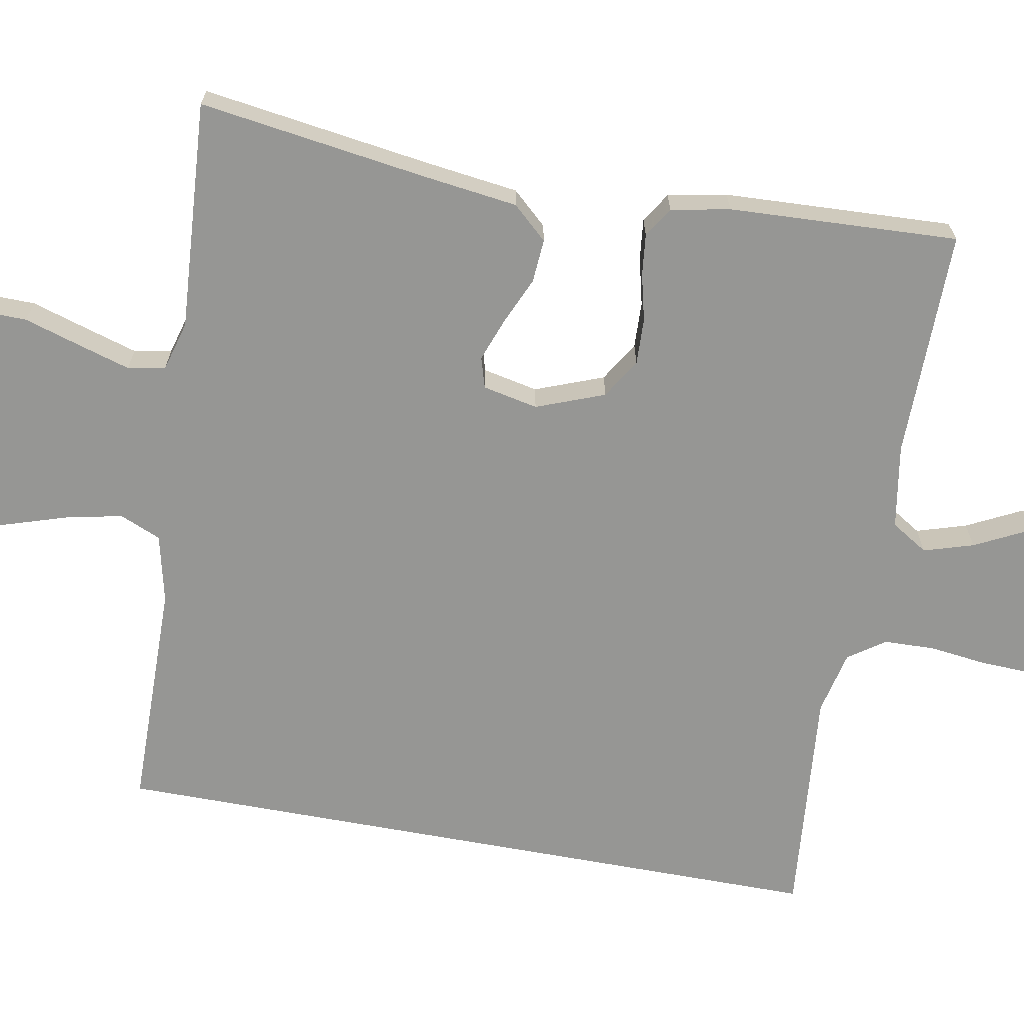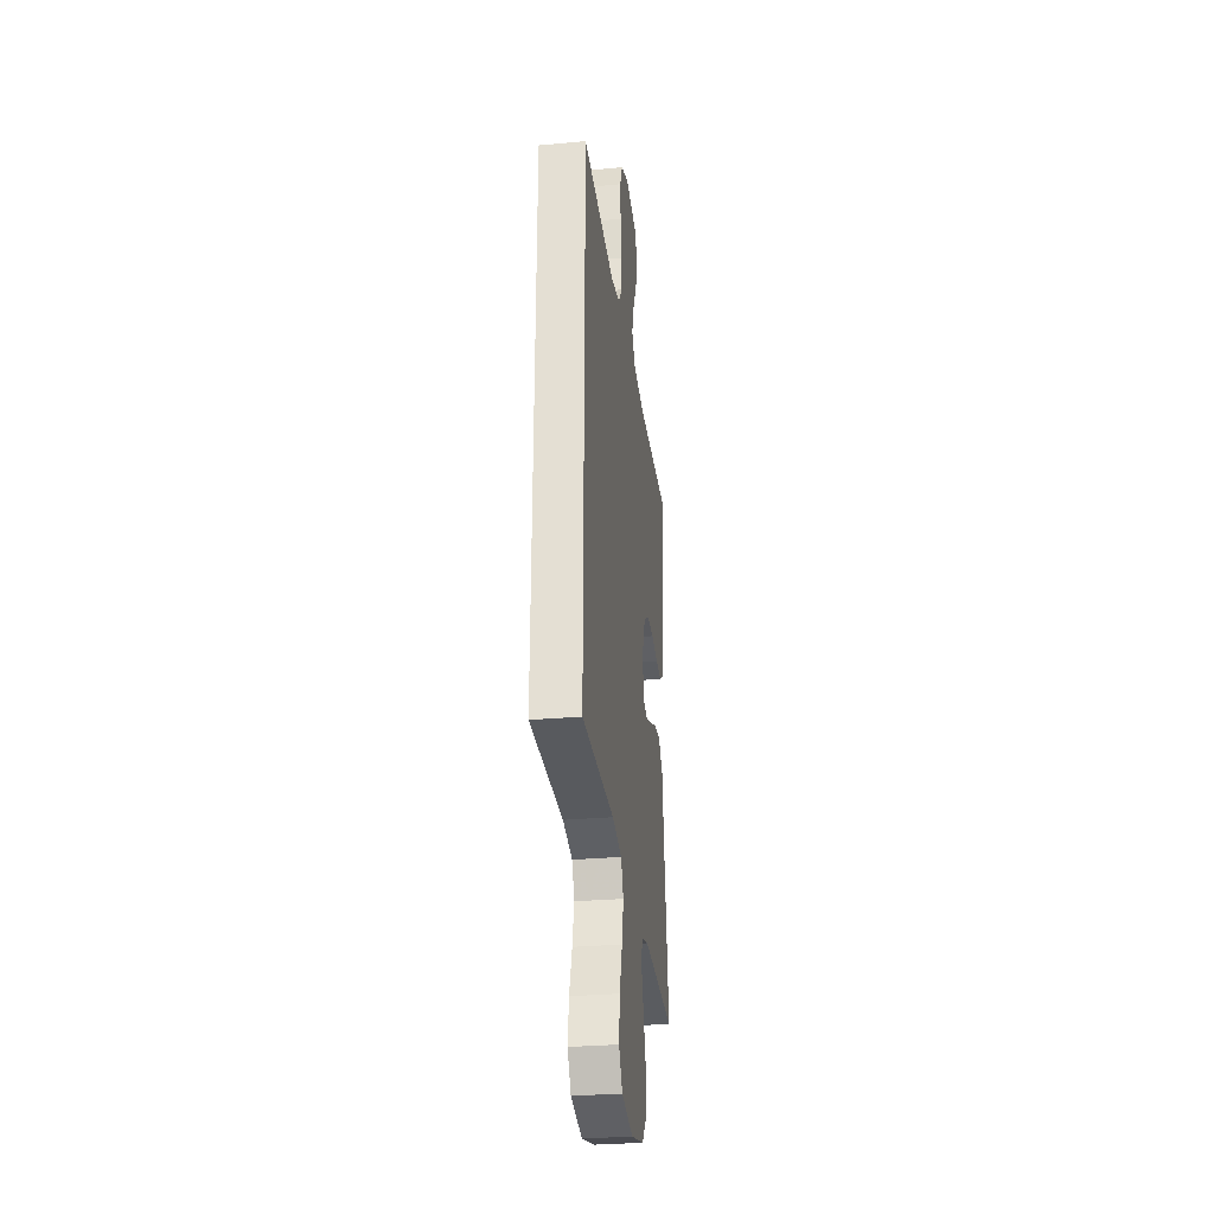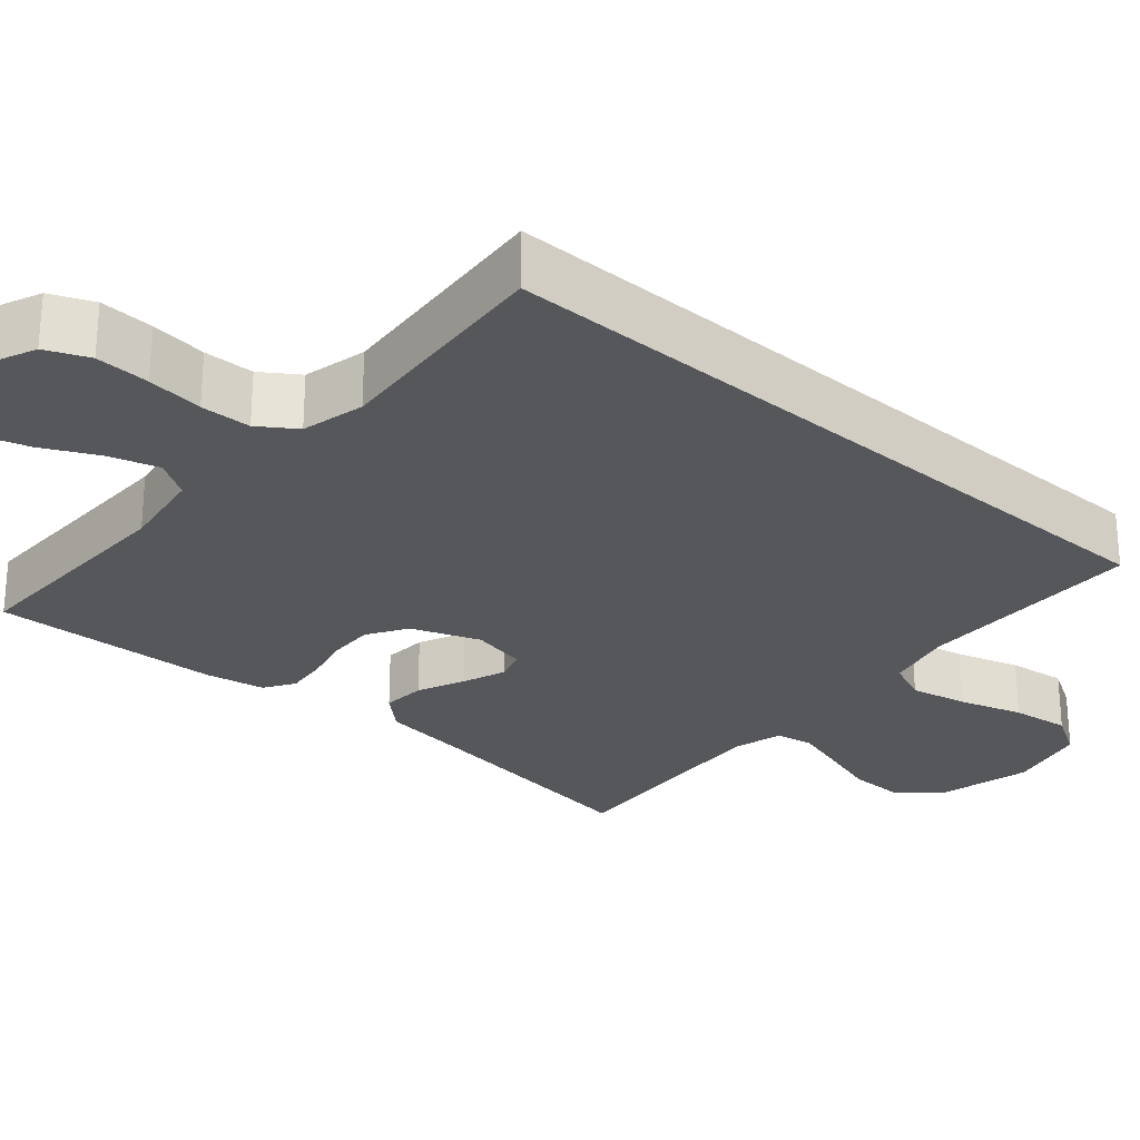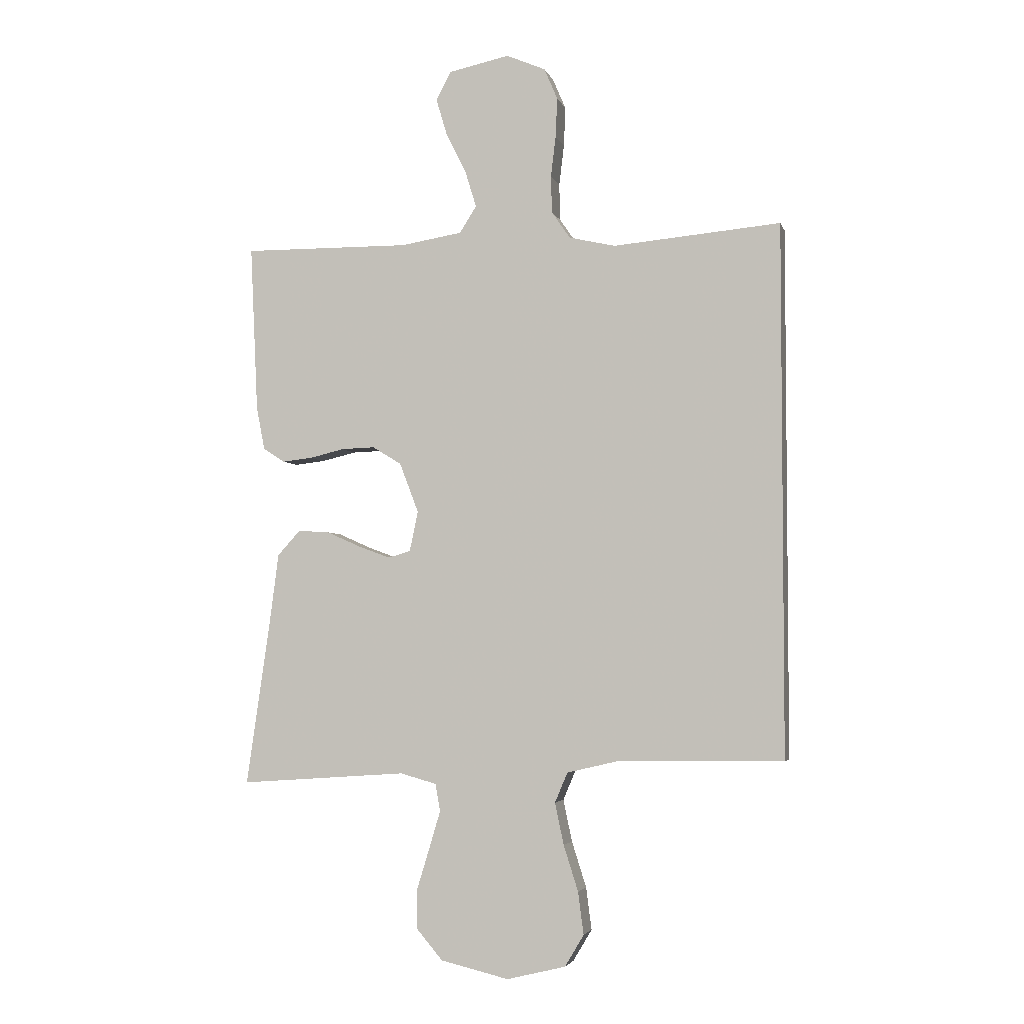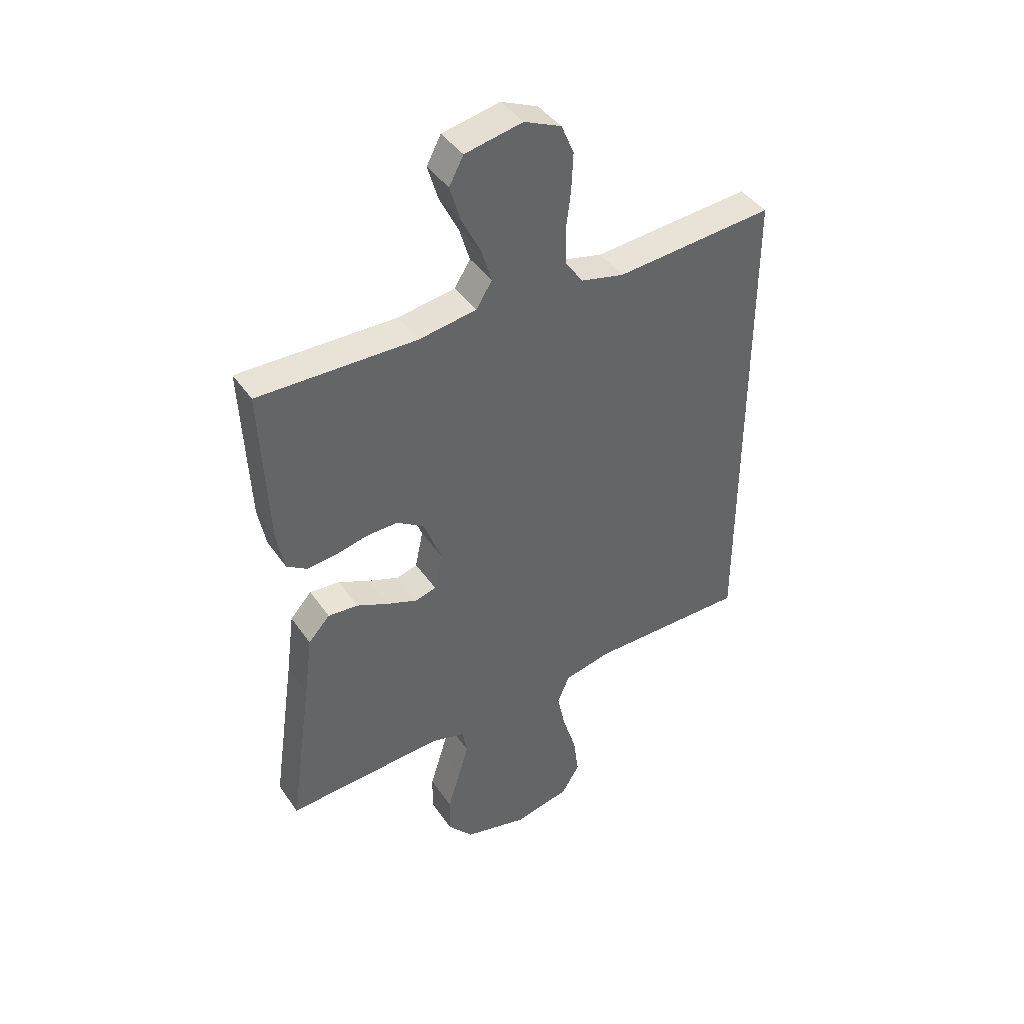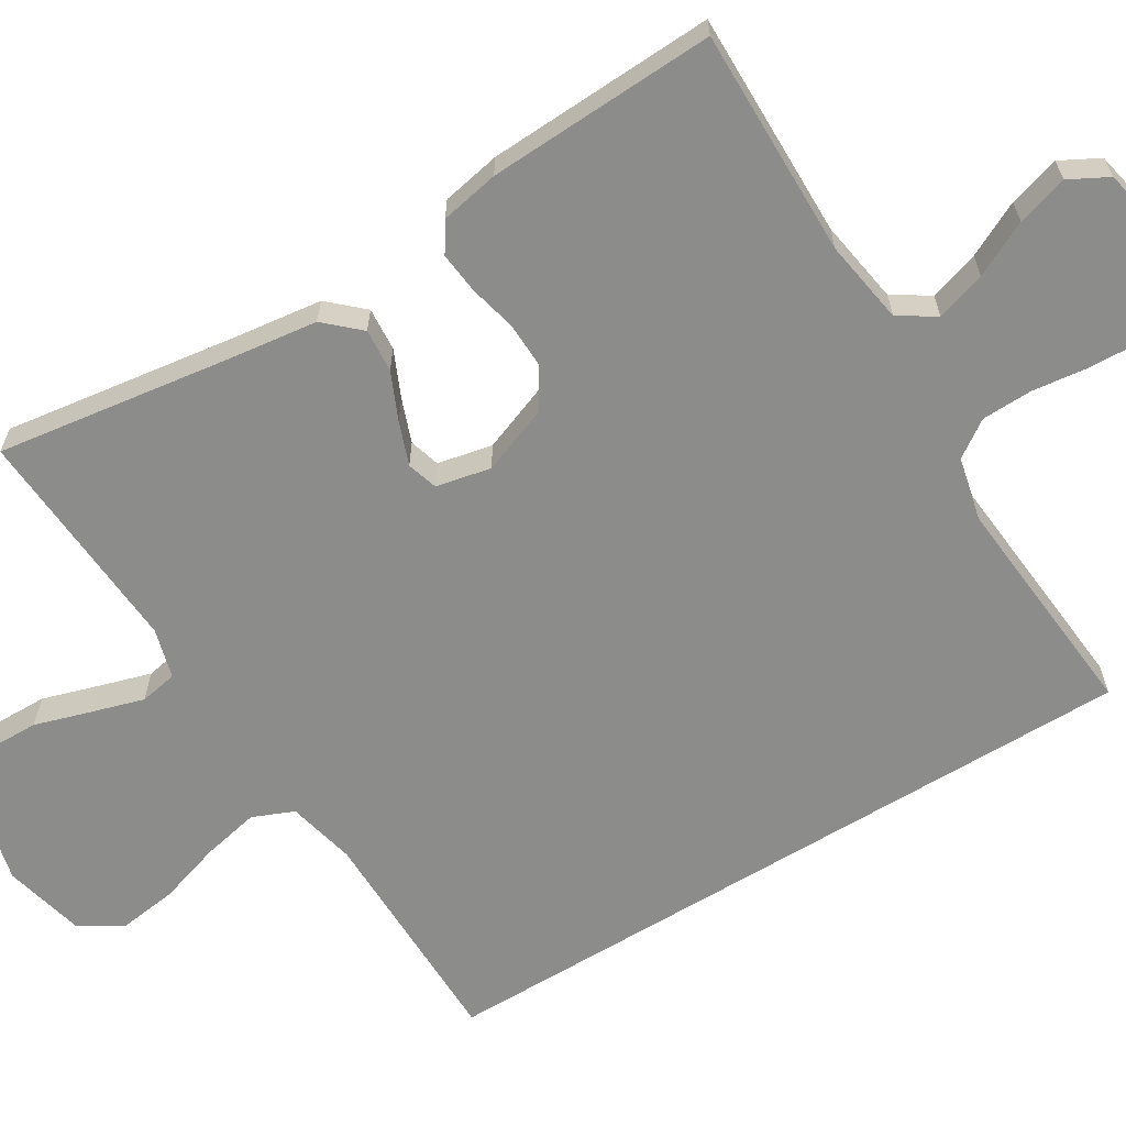
<metadata>
{"format":"obj","ext":"obj","renderer":"f3d","projection":"perspective","resolution":1024,"background":"white","views":[{"elev":-67.7,"azim":-100.4,"up":"+Y"},{"elev":-29.7,"azim":97.6,"up":"+Z"},{"elev":-26.9,"azim":48.8,"up":"+Y"},{"elev":-3.7,"azim":13.9,"up":"+Z"},{"elev":42.0,"azim":-31.5,"up":"+Z"},{"elev":-64.1,"azim":-58.7,"up":"+Y"}]}
</metadata>
<code>
v -0.5 0.07 -0.5
v -0.457 0.07 -0.2
v -0.441 0.07 -0.077
v -0.4 0.07 -0.032
v -0.343 0.07 -0.036
v -0.282 0.07 -0.063
v -0.225 0.07 -0.084
v -0.185 0.07 -0.072
v -0.17 0.07 0
v -0.204 0.07 0.089
v -0.256 0.07 0.121
v -0.316 0.07 0.119
v -0.378 0.07 0.104
v -0.432 0.07 0.098
v -0.471 0.07 0.123
v -0.486 0.07 0.2
v -0.5 0.07 0.5
v -0.2 0.07 0.497
v -0.09 0.07 0.515
v -0.06 0.07 0.563
v -0.08 0.07 0.628
v -0.116 0.07 0.7
v -0.136 0.07 0.767
v -0.109 0.07 0.818
v 0 0.07 0.841
v 0.07 0.07 0.811
v 0.094 0.07 0.755
v 0.091 0.07 0.684
v 0.082 0.07 0.61
v 0.084 0.07 0.544
v 0.117 0.07 0.496
v 0.2 0.07 0.477
v 0.5 0.07 0.504
v 0.5 0.07 -0.448
v 0.2 0.07 -0.452
v 0.111 0.07 -0.473
v 0.088 0.07 -0.527
v 0.104 0.07 -0.602
v 0.13 0.07 -0.684
v 0.14 0.07 -0.76
v 0.106 0.07 -0.817
v 0 0.07 -0.843
v -0.122 0.07 -0.814
v -0.17 0.07 -0.758
v -0.169 0.07 -0.688
v -0.146 0.07 -0.613
v -0.126 0.07 -0.546
v -0.135 0.07 -0.497
v -0.2 0.07 -0.479
v -0.5 0 -0.5
v -0.457 0 -0.2
v -0.441 0 -0.077
v -0.4 0 -0.032
v -0.343 0 -0.036
v -0.282 0 -0.063
v -0.225 0 -0.084
v -0.185 0 -0.072
v -0.17 0 0
v -0.204 0 0.089
v -0.256 0 0.121
v -0.316 0 0.119
v -0.378 0 0.104
v -0.432 0 0.098
v -0.471 0 0.123
v -0.486 0 0.2
v -0.5 0 0.5
v -0.2 0 0.497
v -0.09 0 0.515
v -0.06 0 0.563
v -0.08 0 0.628
v -0.116 0 0.7
v -0.136 0 0.767
v -0.109 0 0.818
v 0 0 0.841
v 0.07 0 0.811
v 0.094 0 0.755
v 0.091 0 0.684
v 0.082 0 0.61
v 0.084 0 0.544
v 0.117 0 0.496
v 0.2 0 0.477
v 0.5 0 0.504
v 0.5 0 -0.448
v 0.2 0 -0.452
v 0.111 0 -0.473
v 0.088 0 -0.527
v 0.104 0 -0.602
v 0.13 0 -0.684
v 0.14 0 -0.76
v 0.106 0 -0.817
v 0 0 -0.843
v -0.122 0 -0.814
v -0.17 0 -0.758
v -0.169 0 -0.688
v -0.146 0 -0.613
v -0.126 0 -0.546
v -0.135 0 -0.497
v -0.2 0 -0.479
f 43 44 45 46
f 43 46 47
f 42 43 47
f 41 42 47 48
f 38 39 40 41
f 37 38 41 48
f 32 33 34 35
f 31 32 35 36
f 30 31 36 37
f 26 27 28 29
f 21 22 23 24
f 20 21 24 25
f 15 16 17 18
f 15 18 19
f 12 13 14 15
f 11 12 15 19
f 10 11 19 20
f 3 4 5 6
f 2 3 6 7
f 49 1 2 7
f 48 49 7 8
f 37 48 8 9
f 20 25 26 29
f 20 29 30 37
f 9 10 20 37
f 95 94 93 92
f 96 95 92
f 96 92 91
f 97 96 91 90
f 90 89 88 87
f 97 90 87 86
f 84 83 82 81
f 85 84 81 80
f 86 85 80 79
f 78 77 76 75
f 73 72 71 70
f 74 73 70 69
f 67 66 65 64
f 68 67 64
f 64 63 62 61
f 68 64 61 60
f 69 68 60 59
f 55 54 53 52
f 56 55 52 51
f 56 51 50 98
f 57 56 98 97
f 58 57 97 86
f 78 75 74 69
f 86 79 78 69
f 86 69 59 58
f 1 50 51 2
f 2 51 52 3
f 3 52 53 4
f 4 53 54 5
f 5 54 55 6
f 6 55 56 7
f 7 56 57 8
f 8 57 58 9
f 9 58 59 10
f 10 59 60 11
f 11 60 61 12
f 12 61 62 13
f 13 62 63 14
f 14 63 64 15
f 15 64 65 16
f 16 65 66 17
f 17 66 67 18
f 18 67 68 19
f 19 68 69 20
f 20 69 70 21
f 21 70 71 22
f 22 71 72 23
f 23 72 73 24
f 24 73 74 25
f 25 74 75 26
f 26 75 76 27
f 27 76 77 28
f 28 77 78 29
f 29 78 79 30
f 30 79 80 31
f 31 80 81 32
f 32 81 82 33
f 33 82 83 34
f 34 83 84 35
f 35 84 85 36
f 36 85 86 37
f 37 86 87 38
f 38 87 88 39
f 39 88 89 40
f 40 89 90 41
f 41 90 91 42
f 42 91 92 43
f 43 92 93 44
f 44 93 94 45
f 45 94 95 46
f 46 95 96 47
f 47 96 97 48
f 48 97 98 49
f 49 98 50 1

</code>
